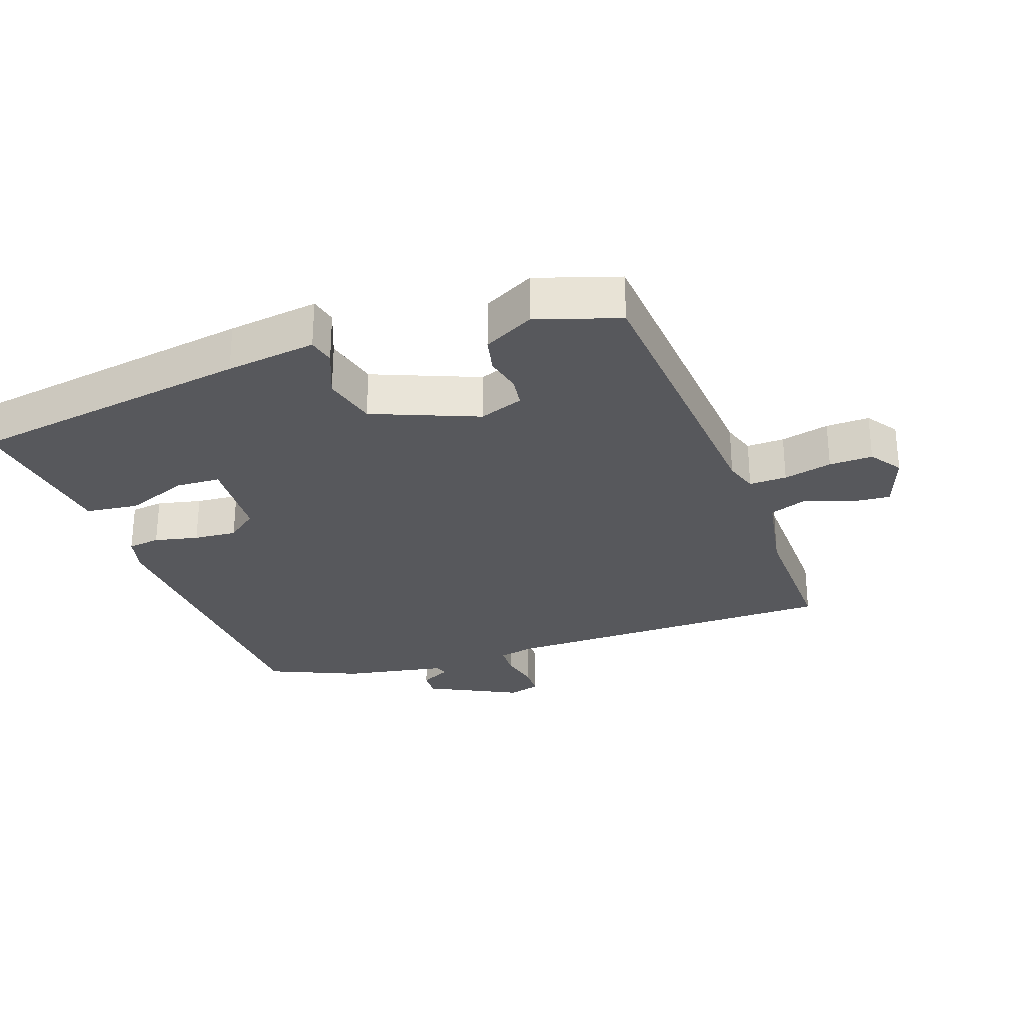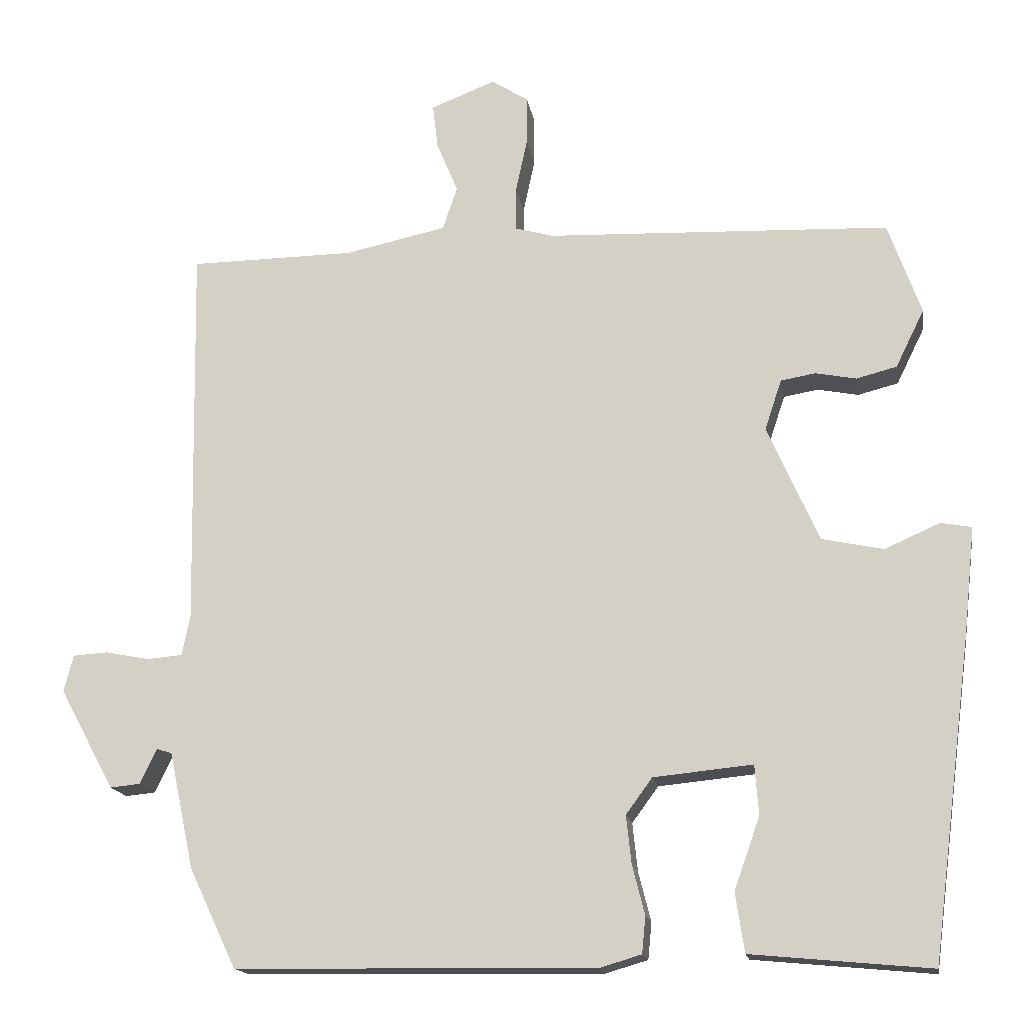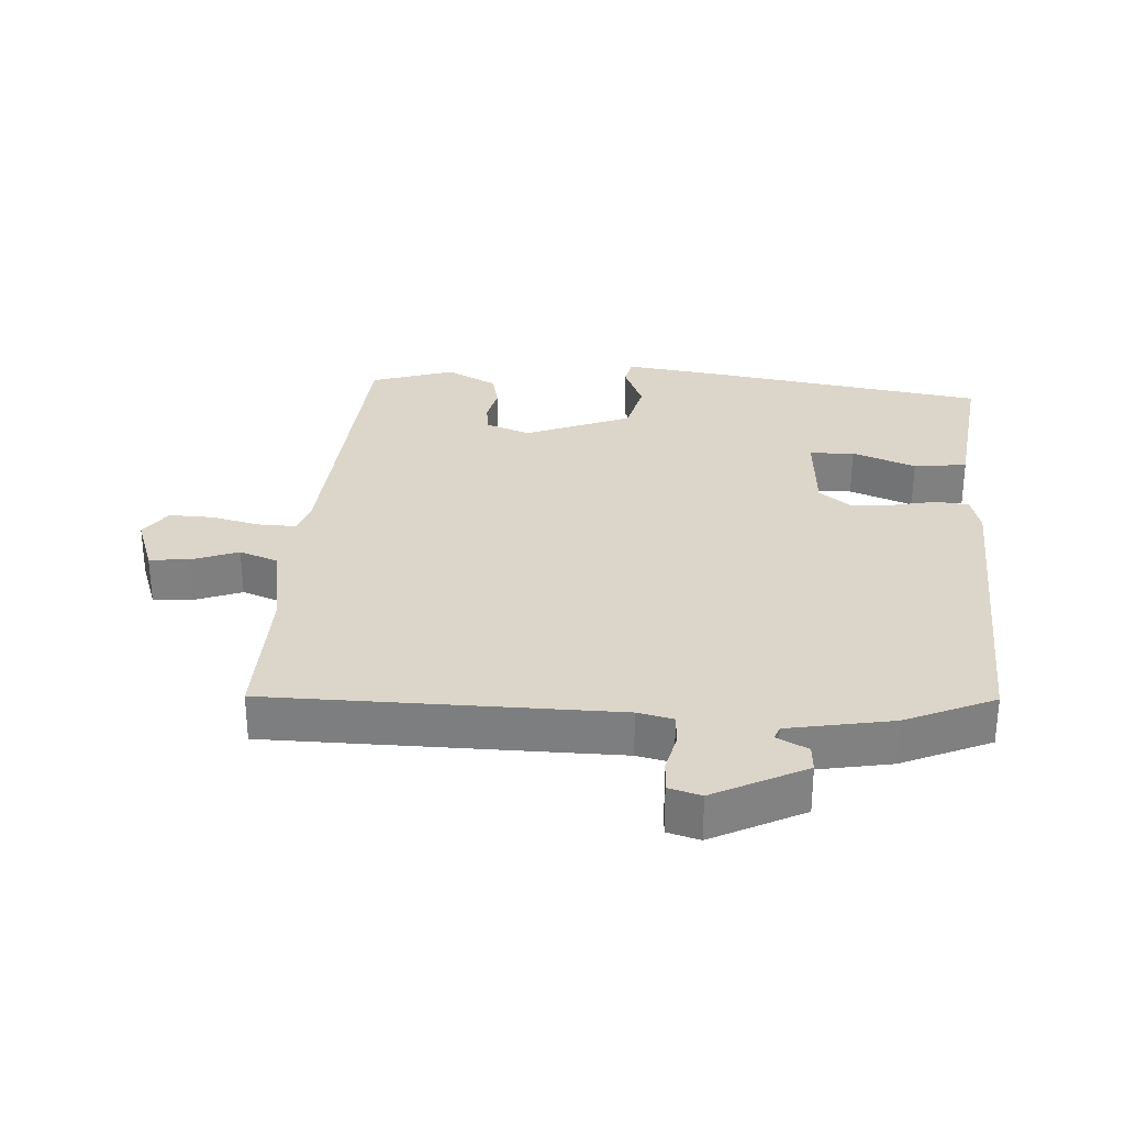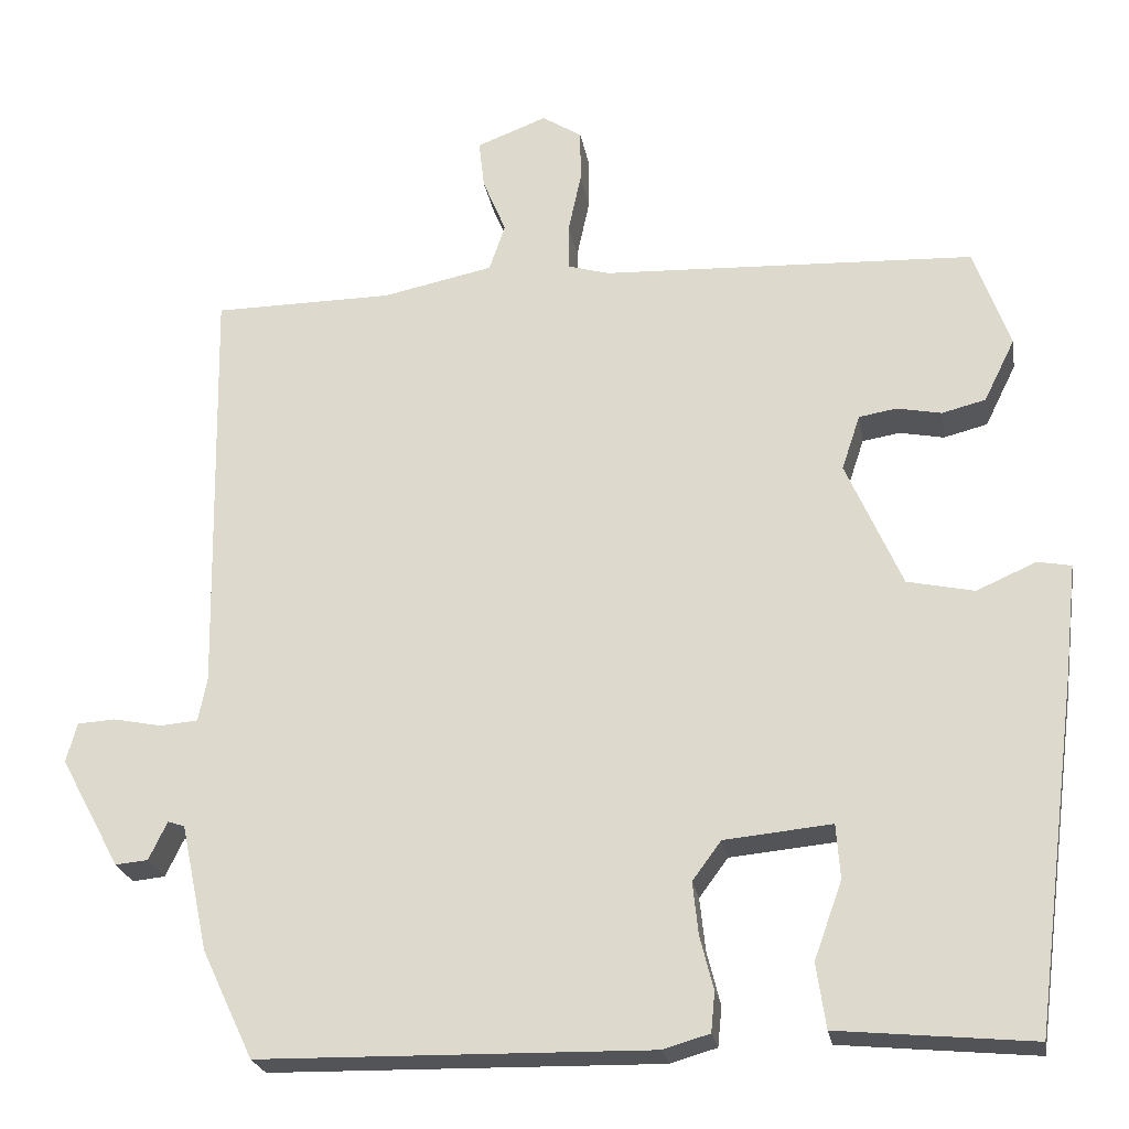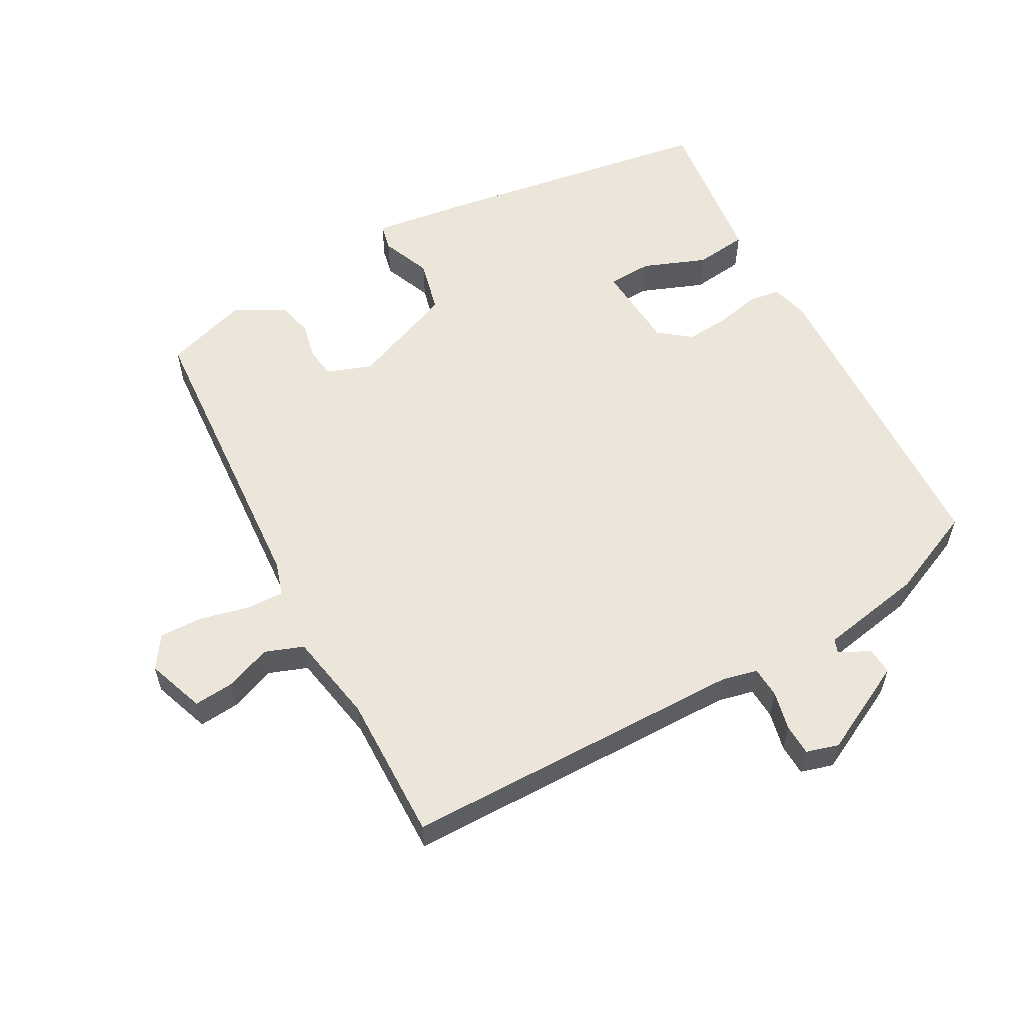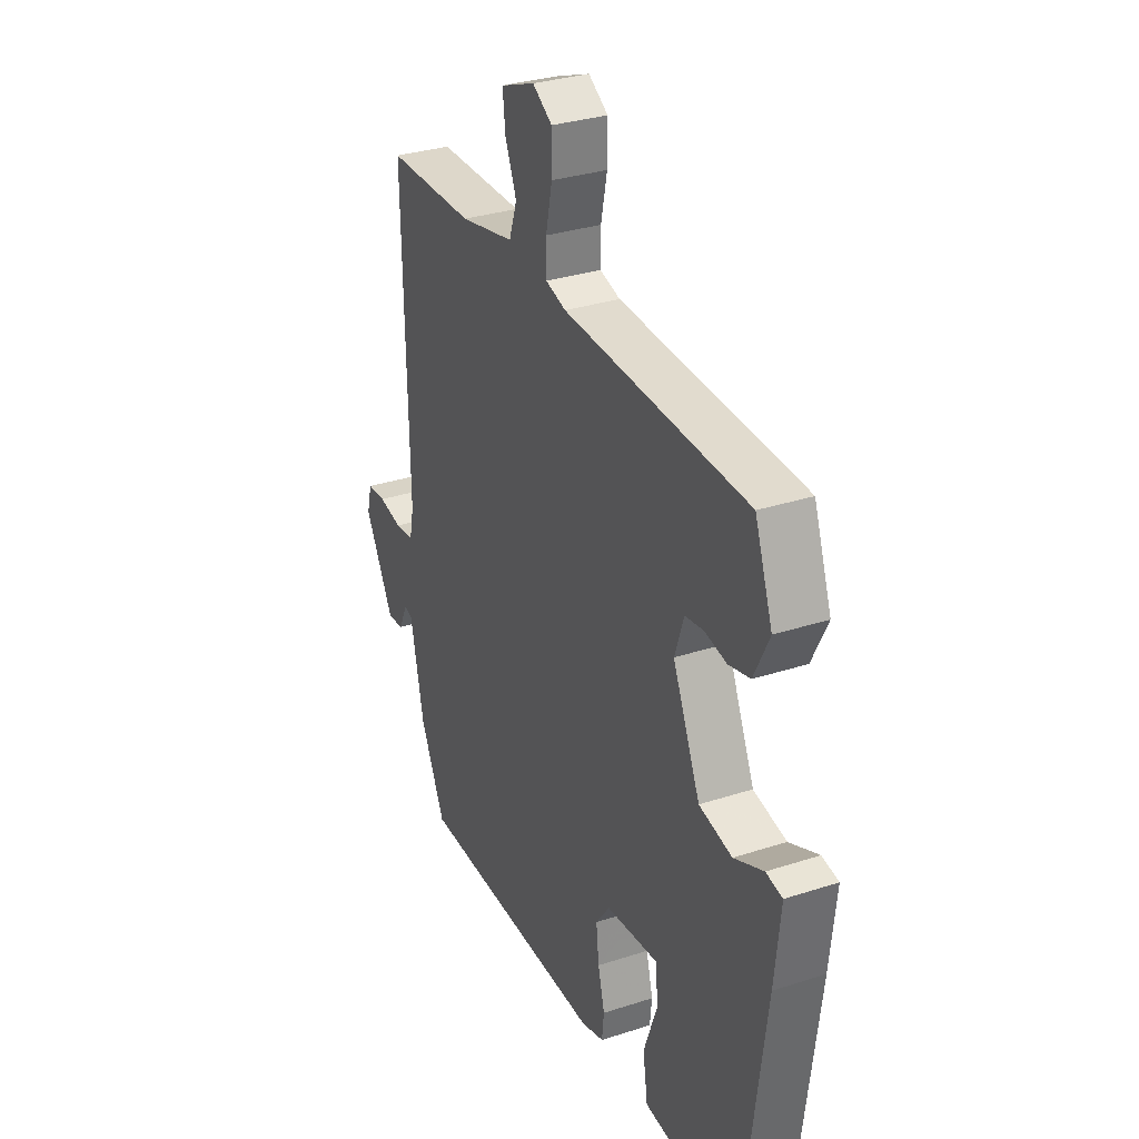
<metadata>
{"format":"obj","ext":"obj","renderer":"f3d","projection":"perspective","resolution":1024,"background":"white","views":[{"elev":-28.4,"azim":-68.9,"up":"+Y"},{"elev":-16.2,"azim":-170.4,"up":"+Z"},{"elev":30.1,"azim":95.4,"up":"+Y"},{"elev":-23.5,"azim":-170.5,"up":"+Z"},{"elev":57.1,"azim":62.7,"up":"+Y"},{"elev":31.4,"azim":-114.8,"up":"+Z"}]}
</metadata>
<code>
v -0.462 0.07 0.526
v 0.007 0.07 0.546
v 0.059 0.07 0.561
v 0.059 0.07 0.619
v 0.043 0.07 0.694
v 0.043 0.07 0.761
v 0.093 0.07 0.793
v 0.181 0.07 0.759
v 0.174 0.07 0.698
v 0.145 0.07 0.628
v 0.165 0.07 0.569
v 0.304 0.07 0.54
v 0.529 0.07 0.538
v 0.519 0.07 0.011
v 0.53 0.07 -0.044
v 0.578 0.07 -0.048
v 0.638 0.07 -0.036
v 0.686 0.07 -0.039
v 0.699 0.07 -0.089
v 0.624 0.07 -0.227
v 0.583 0.07 -0.223
v 0.56 0.07 -0.175
v 0.539 0.07 -0.182
v 0.505 0.07 -0.341
v 0.441 0.07 -0.476
v -0.049 0.07 -0.484
v -0.107 0.07 -0.467
v -0.112 0.07 -0.417
v -0.095 0.07 -0.35
v -0.088 0.07 -0.284
v -0.124 0.07 -0.235
v -0.259 0.07 -0.222
v -0.264 0.07 -0.29
v -0.229 0.07 -0.388
v -0.241 0.07 -0.469
v -0.39 0.07 -0.483
v -0.486 0.07 -0.492
v -0.543 0.07 -0.051
v -0.558 0.07 0.089
v -0.516 0.07 0.097
v -0.441 0.07 0.064
v -0.357 0.07 0.082
v -0.287 0.07 0.241
v -0.31 0.07 0.31
v -0.357 0.07 0.318
v -0.413 0.07 0.307
v -0.468 0.07 0.321
v -0.507 0.07 0.4
v -0.462 0 0.526
v 0.007 0 0.546
v 0.059 0 0.561
v 0.059 0 0.619
v 0.043 0 0.694
v 0.043 0 0.761
v 0.093 0 0.793
v 0.181 0 0.759
v 0.174 0 0.698
v 0.145 0 0.628
v 0.165 0 0.569
v 0.304 0 0.54
v 0.529 0 0.538
v 0.519 0 0.011
v 0.53 0 -0.044
v 0.578 0 -0.048
v 0.638 0 -0.036
v 0.686 0 -0.039
v 0.699 0 -0.089
v 0.624 0 -0.227
v 0.583 0 -0.223
v 0.56 0 -0.175
v 0.539 0 -0.182
v 0.505 0 -0.341
v 0.441 0 -0.476
v -0.049 0 -0.484
v -0.107 0 -0.467
v -0.112 0 -0.417
v -0.095 0 -0.35
v -0.088 0 -0.284
v -0.124 0 -0.235
v -0.259 0 -0.222
v -0.264 0 -0.29
v -0.229 0 -0.388
v -0.241 0 -0.469
v -0.39 0 -0.483
v -0.486 0 -0.492
v -0.543 0 -0.051
v -0.558 0 0.089
v -0.516 0 0.097
v -0.441 0 0.064
v -0.357 0 0.082
v -0.287 0 0.241
v -0.31 0 0.31
v -0.357 0 0.318
v -0.413 0 0.307
v -0.468 0 0.321
v -0.507 0 0.4
f 45 46 47 48
f 44 45 48 1
f 38 39 40 41
f 38 41 42
f 37 38 42
f 36 37 42 43
f 33 34 35 36
f 32 33 36 43
f 26 27 28 29
f 26 29 30
f 23 24 25 26
f 23 26 30
f 22 23 30 31
f 20 21 22
f 19 20 22
f 16 17 18 19
f 15 16 19 22
f 12 13 14
f 11 12 14 15
f 7 8 9 10
f 5 6 7 10
f 4 5 10 11
f 3 4 11 15
f 44 1 2
f 43 44 2 3
f 22 31 32 43
f 3 15 22 43
f 96 95 94 93
f 49 96 93 92
f 89 88 87 86
f 90 89 86
f 90 86 85
f 91 90 85 84
f 84 83 82 81
f 91 84 81 80
f 77 76 75 74
f 78 77 74
f 74 73 72 71
f 78 74 71
f 79 78 71 70
f 70 69 68
f 70 68 67
f 67 66 65 64
f 70 67 64 63
f 62 61 60
f 63 62 60 59
f 58 57 56 55
f 58 55 54 53
f 59 58 53 52
f 63 59 52 51
f 50 49 92
f 51 50 92 91
f 91 80 79 70
f 91 70 63 51
f 1 49 50 2
f 2 50 51 3
f 3 51 52 4
f 4 52 53 5
f 5 53 54 6
f 6 54 55 7
f 7 55 56 8
f 8 56 57 9
f 9 57 58 10
f 10 58 59 11
f 11 59 60 12
f 12 60 61 13
f 13 61 62 14
f 14 62 63 15
f 15 63 64 16
f 16 64 65 17
f 17 65 66 18
f 18 66 67 19
f 19 67 68 20
f 20 68 69 21
f 21 69 70 22
f 22 70 71 23
f 23 71 72 24
f 24 72 73 25
f 25 73 74 26
f 26 74 75 27
f 27 75 76 28
f 28 76 77 29
f 29 77 78 30
f 30 78 79 31
f 31 79 80 32
f 32 80 81 33
f 33 81 82 34
f 34 82 83 35
f 35 83 84 36
f 36 84 85 37
f 37 85 86 38
f 38 86 87 39
f 39 87 88 40
f 40 88 89 41
f 41 89 90 42
f 42 90 91 43
f 43 91 92 44
f 44 92 93 45
f 45 93 94 46
f 46 94 95 47
f 47 95 96 48
f 48 96 49 1

</code>
